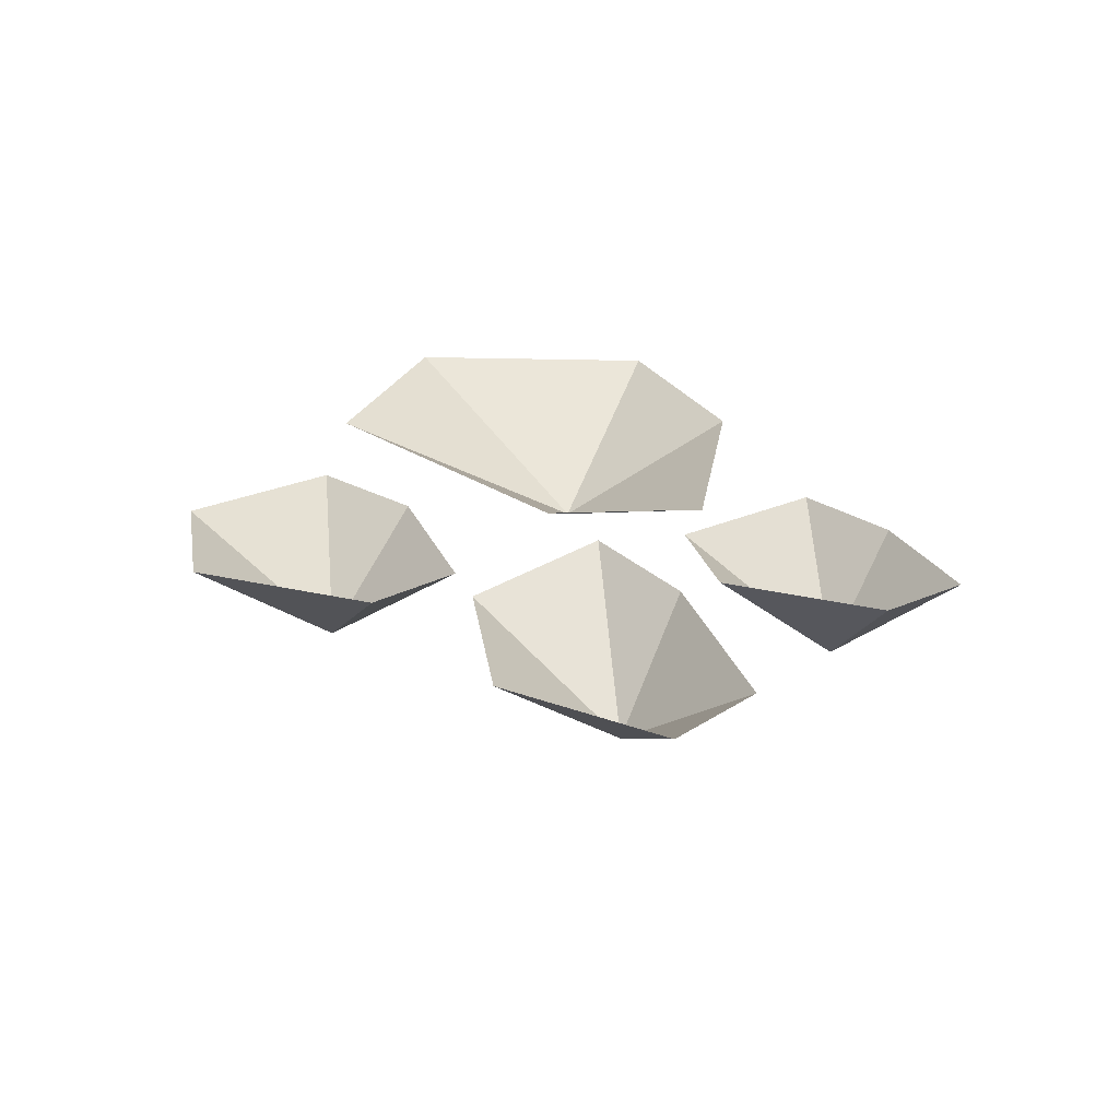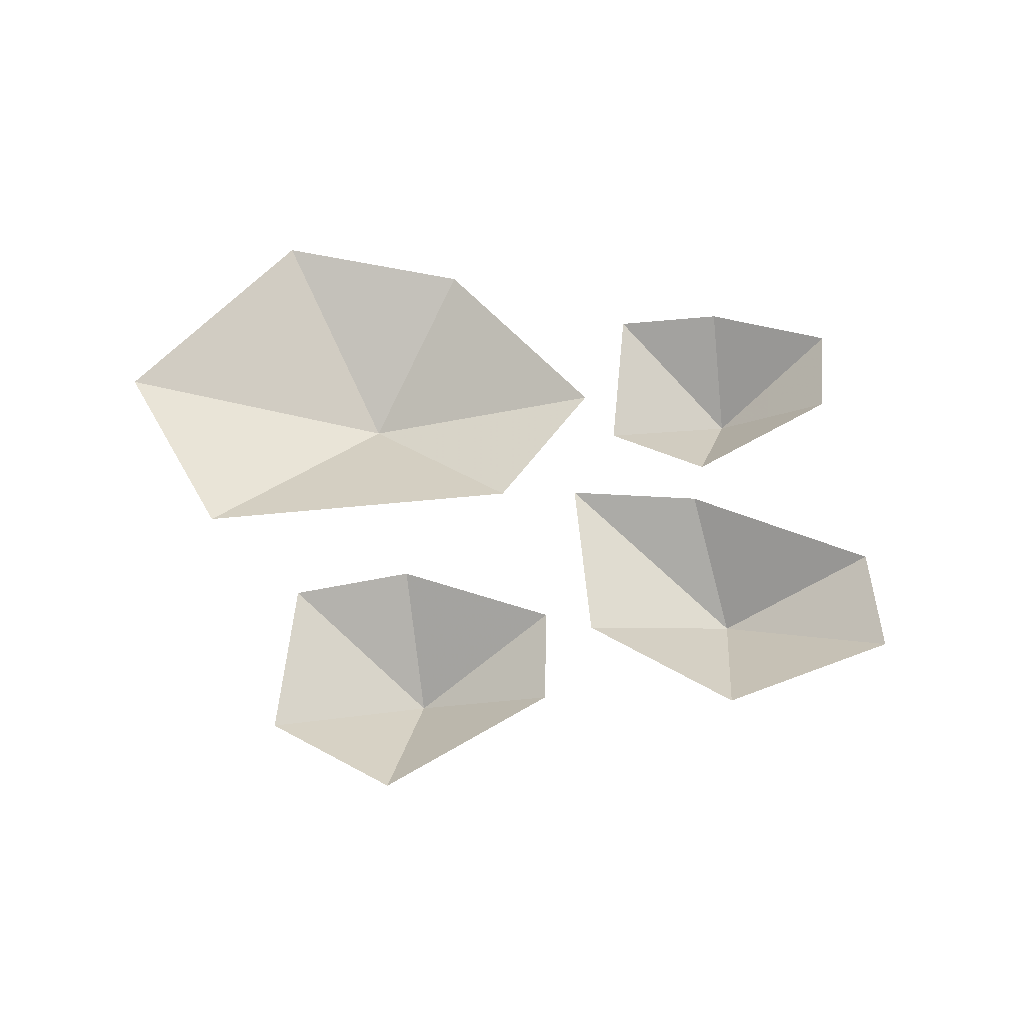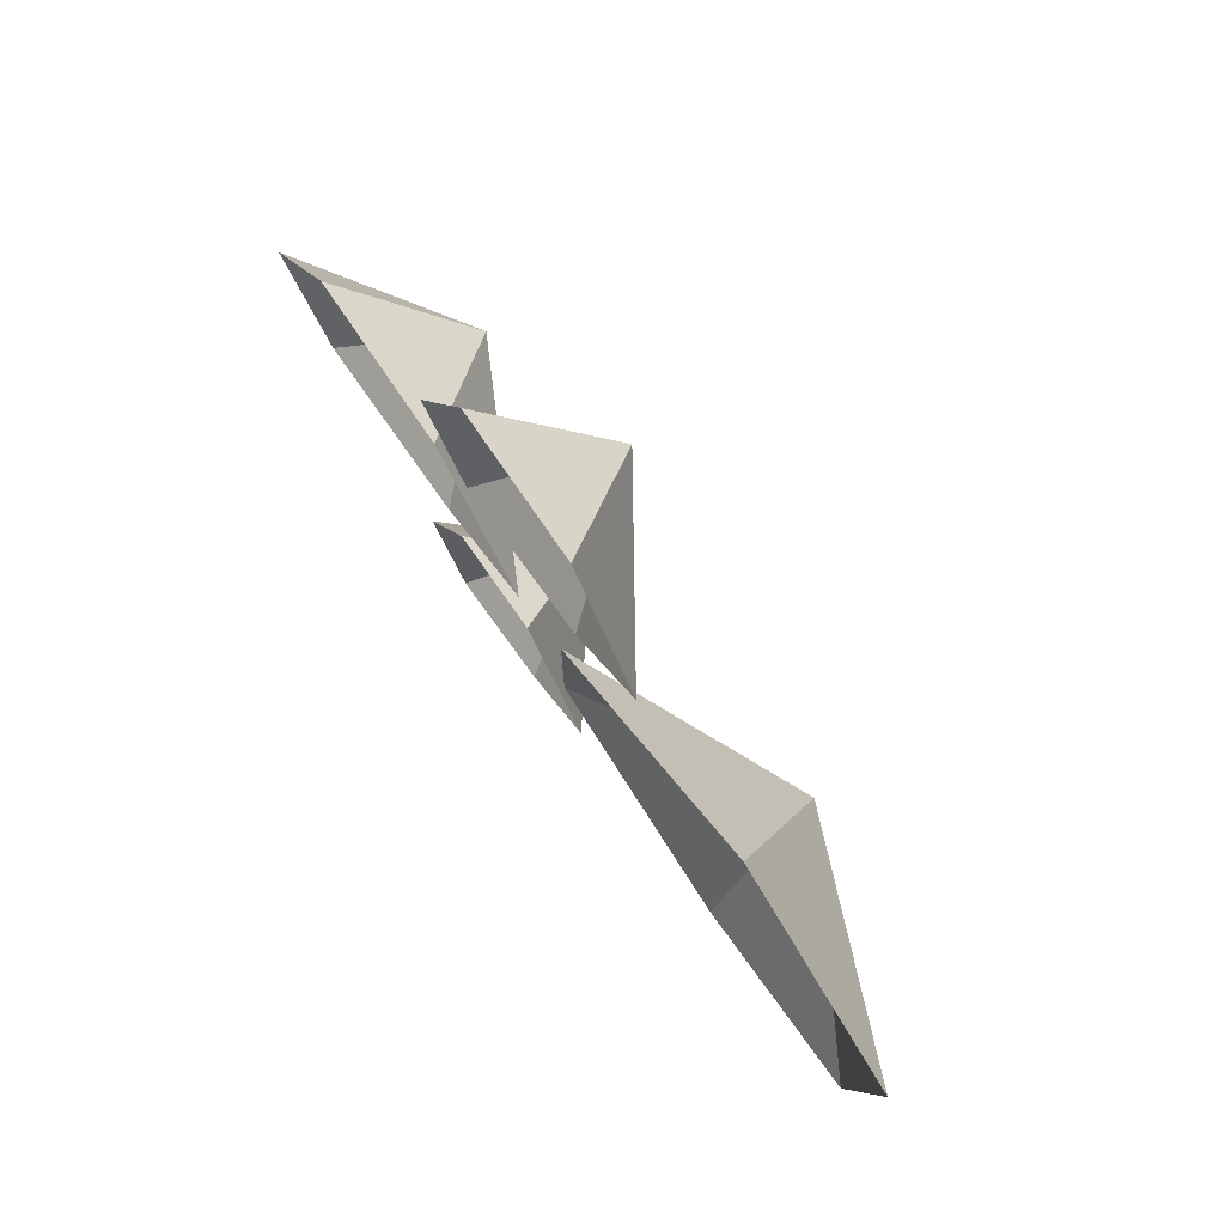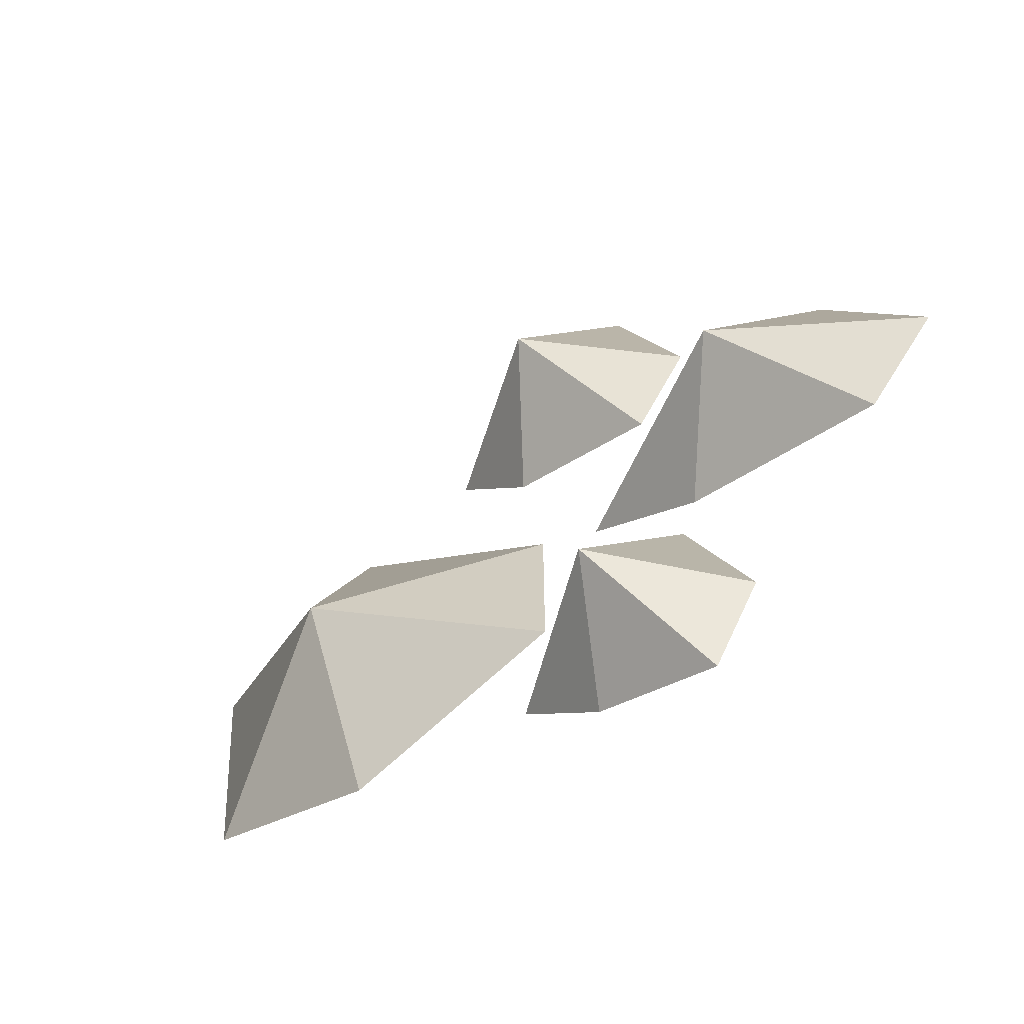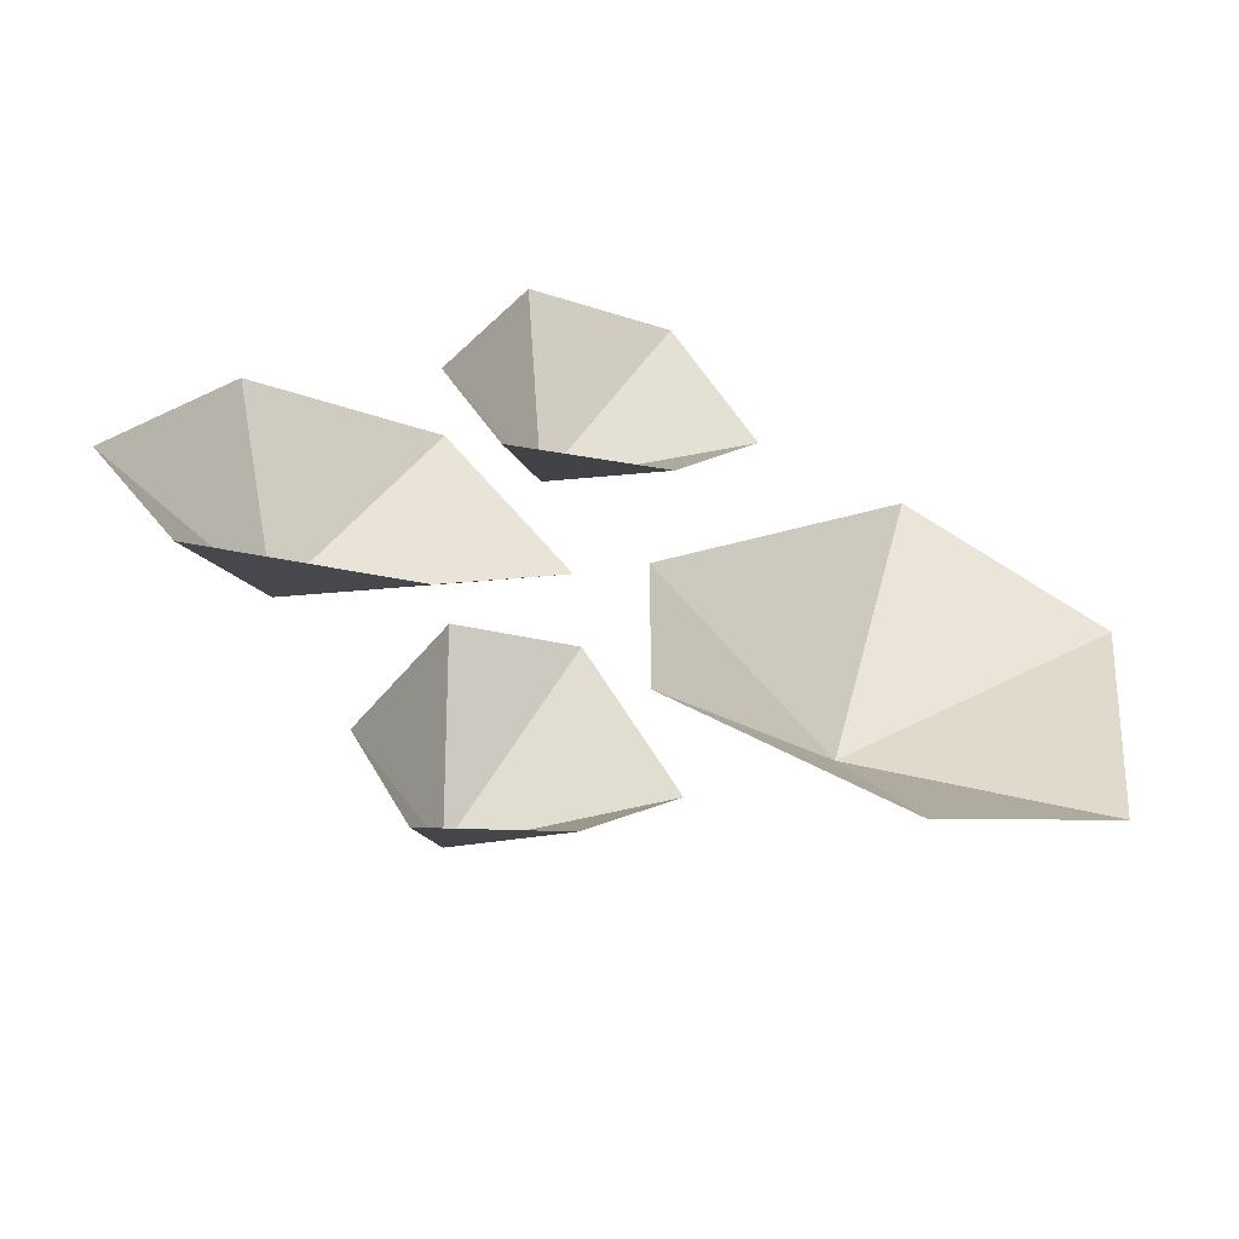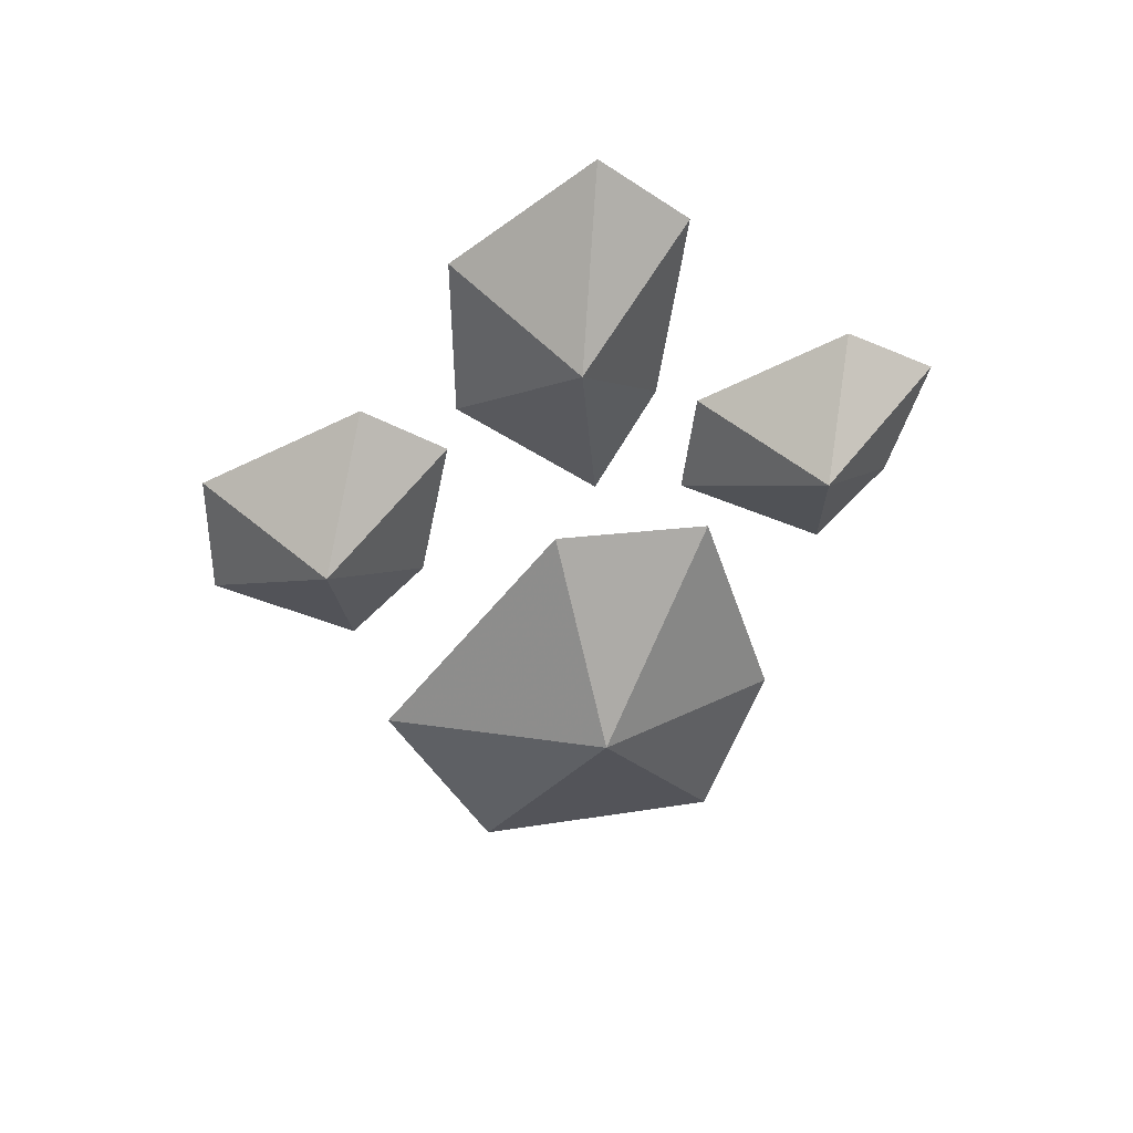
<metadata>
{"format":"obj","ext":"obj","renderer":"f3d","projection":"perspective","resolution":1024,"background":"white","views":[{"elev":27.5,"azim":87.1,"up":"+Y"},{"elev":58.9,"azim":36.1,"up":"+Y"},{"elev":77.3,"azim":-123.8,"up":"+Z"},{"elev":-60.8,"azim":39.9,"up":"+Z"},{"elev":-53.0,"azim":157.5,"up":"+Z"},{"elev":-50.5,"azim":96.2,"up":"+Y"}]}
</metadata>
<code>
o ground_decor/climbing_rocks
v -25 0 14
v -49 0 3
v -21 -13 -17
v 5 0 -13
v 5 0 -33
v -23 0 -39
v -46 0 -29
v 19 0 31
v 2 0 33
v 12 -13 15
v 28 0 9
v 21 0 -1
v 2 0 5
v -8 0 16
v 48 0 -5
v 27 0 -3
v 39 -13 -20
v 60 0 -24
v 51 0 -34
v 27 0 -28
v 13 0 -19
v 25 0 -33
v 12 0 -30
v 20 -13 -48
v 33 0 -52
v 27 0 -62
v 12 0 -56
v 2 0 -47
f 1 2 3
f 1 3 4
f 4 3 5
f 5 3 6
f 6 3 7
f 7 3 2
f 8 9 10
f 8 10 11
f 11 10 12
f 12 10 13
f 13 10 14
f 14 10 9
f 15 16 17
f 15 17 18
f 18 17 19
f 19 17 20
f 20 17 21
f 21 17 16
f 22 23 24
f 22 24 25
f 25 24 26
f 26 24 27
f 27 24 28
f 28 24 23

</code>
